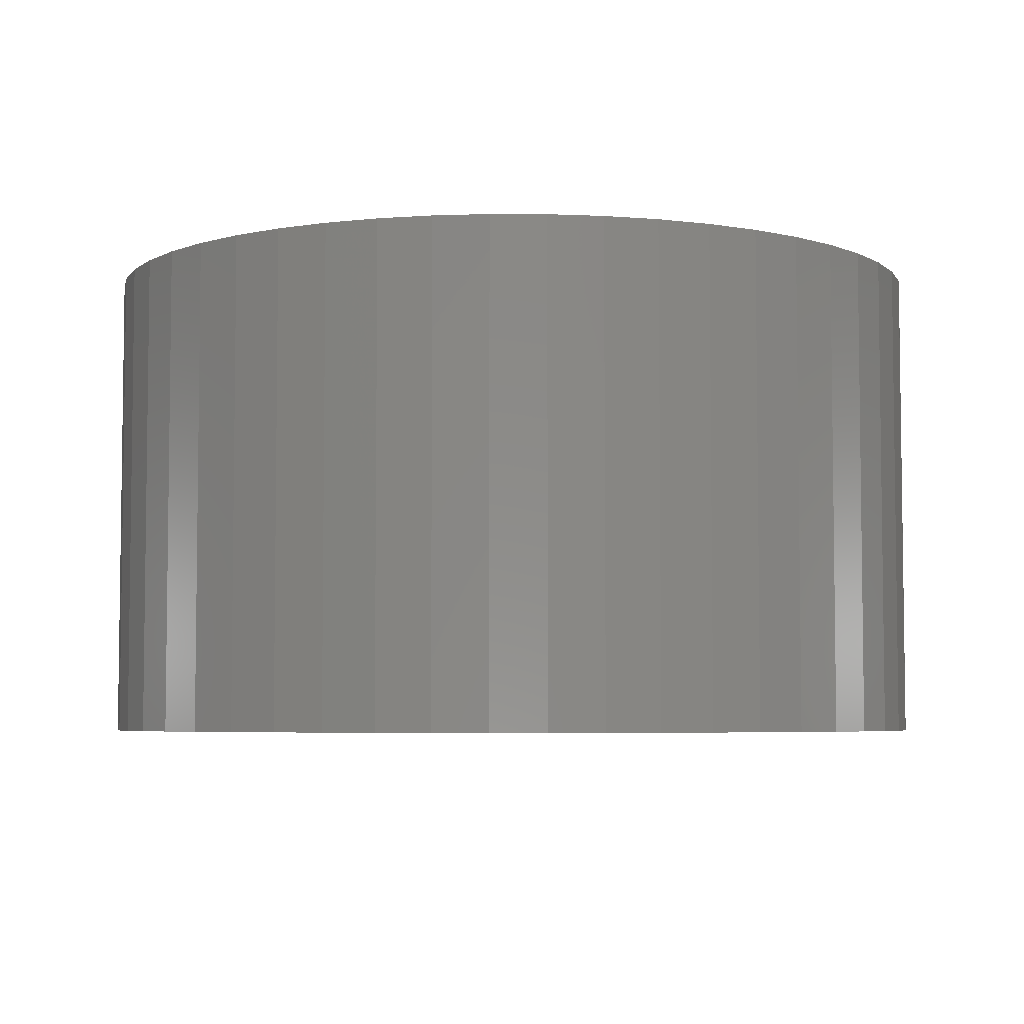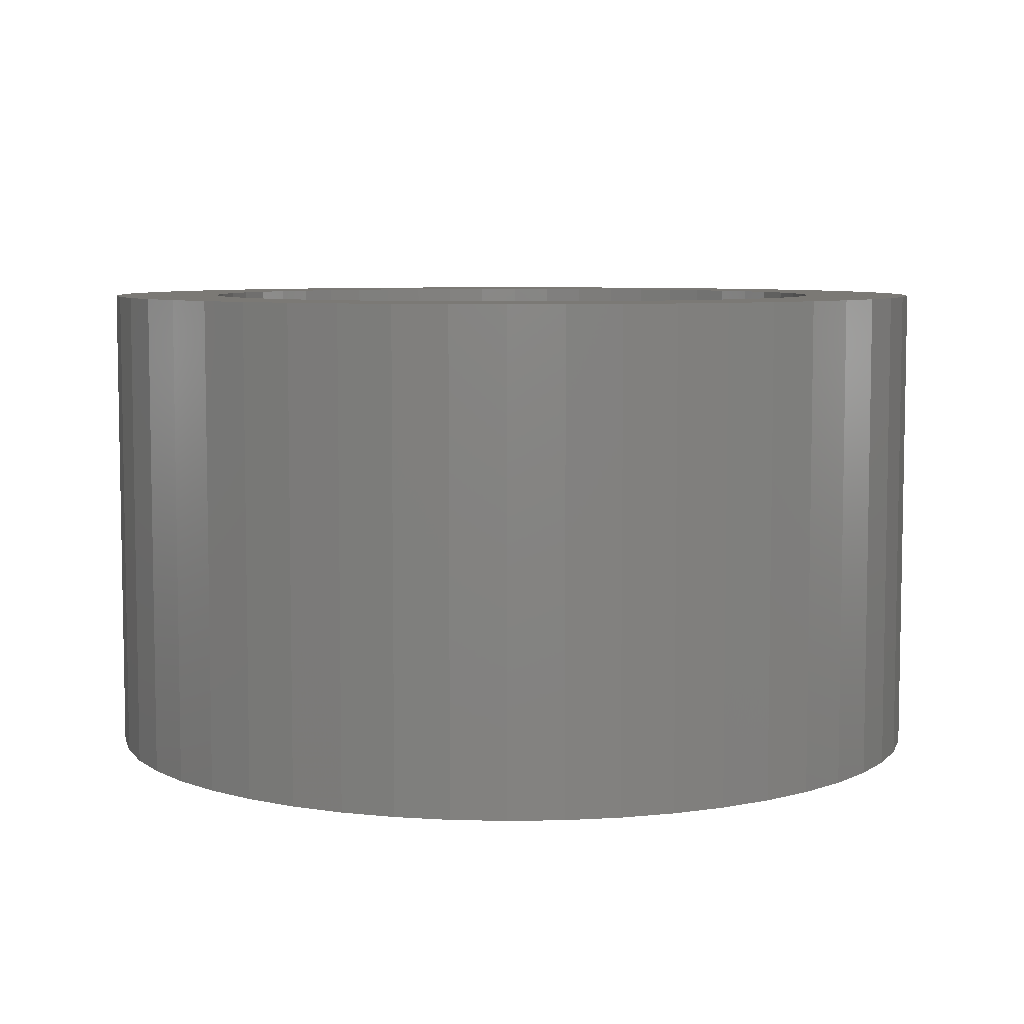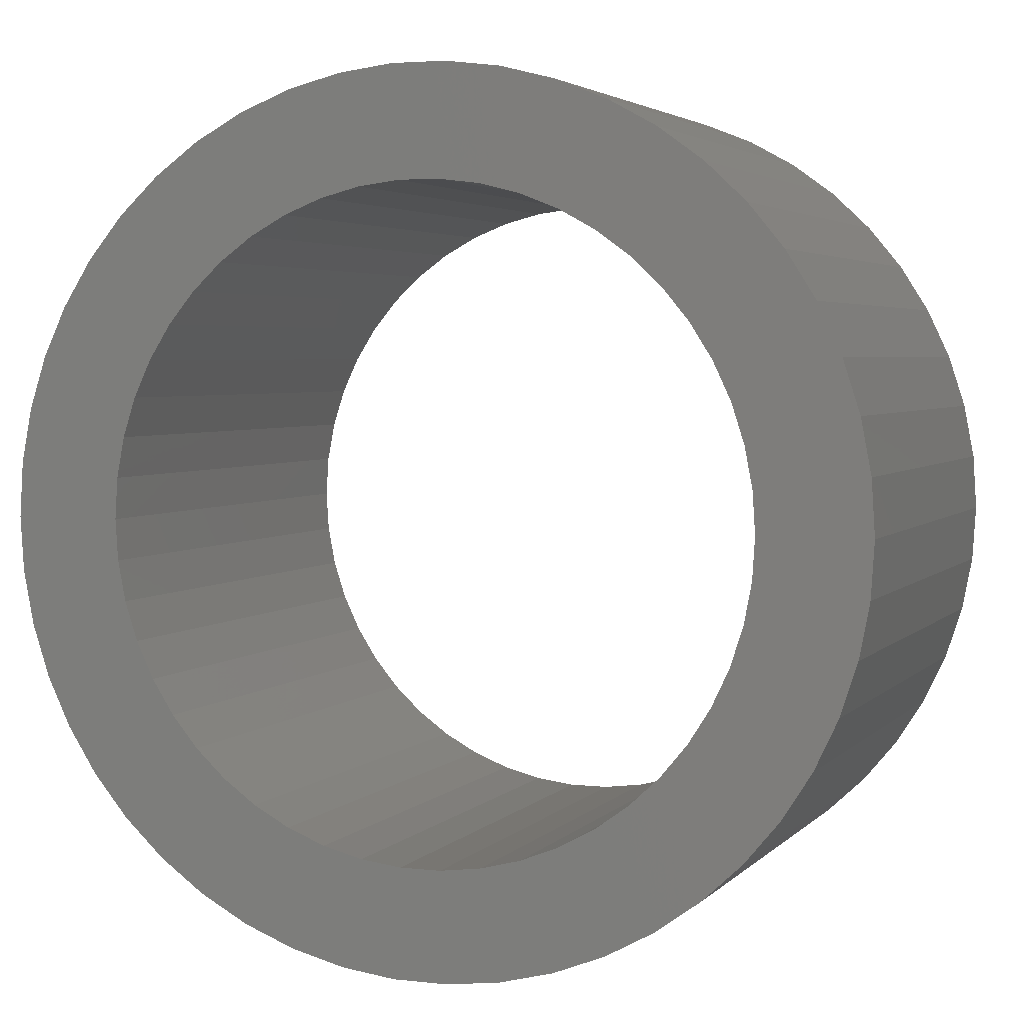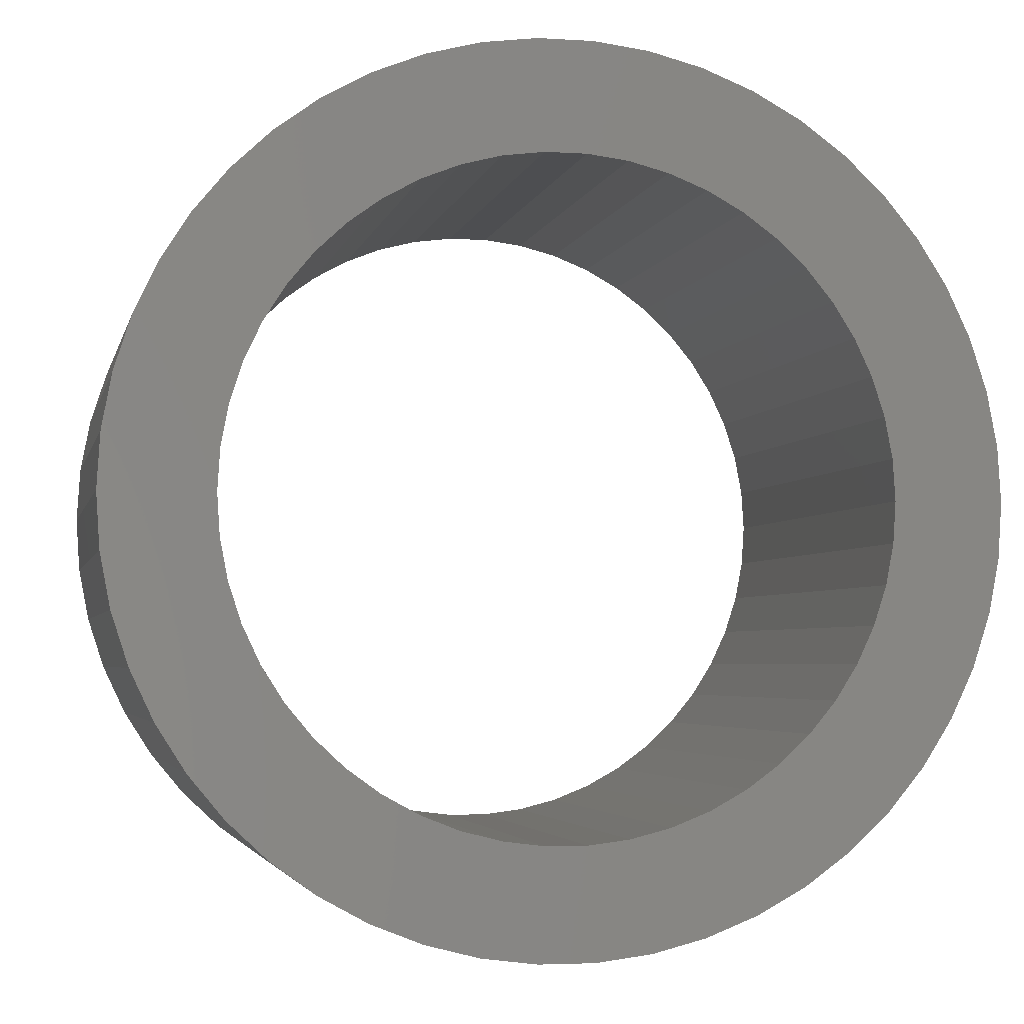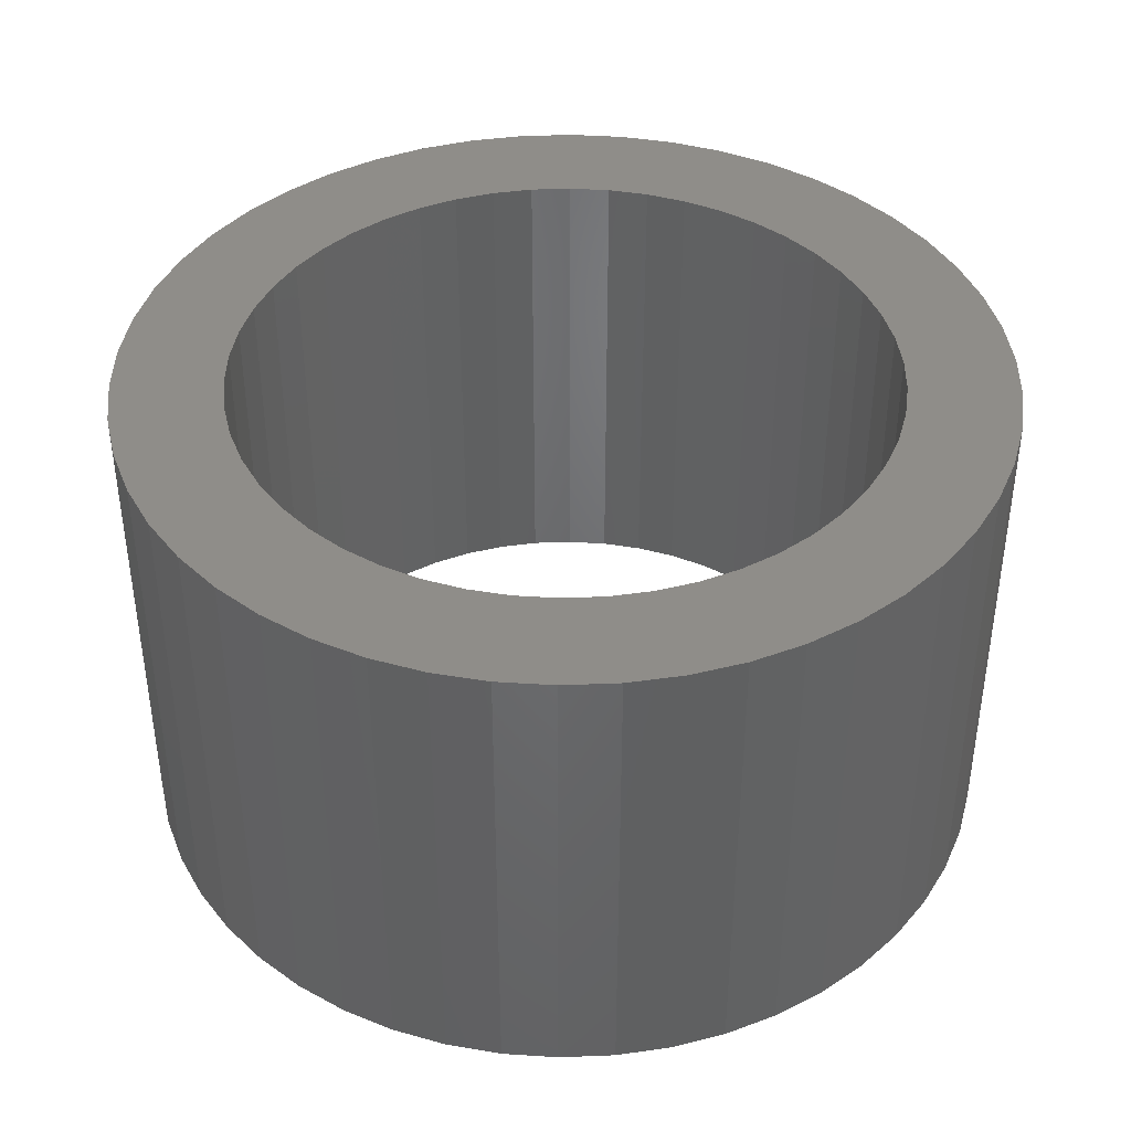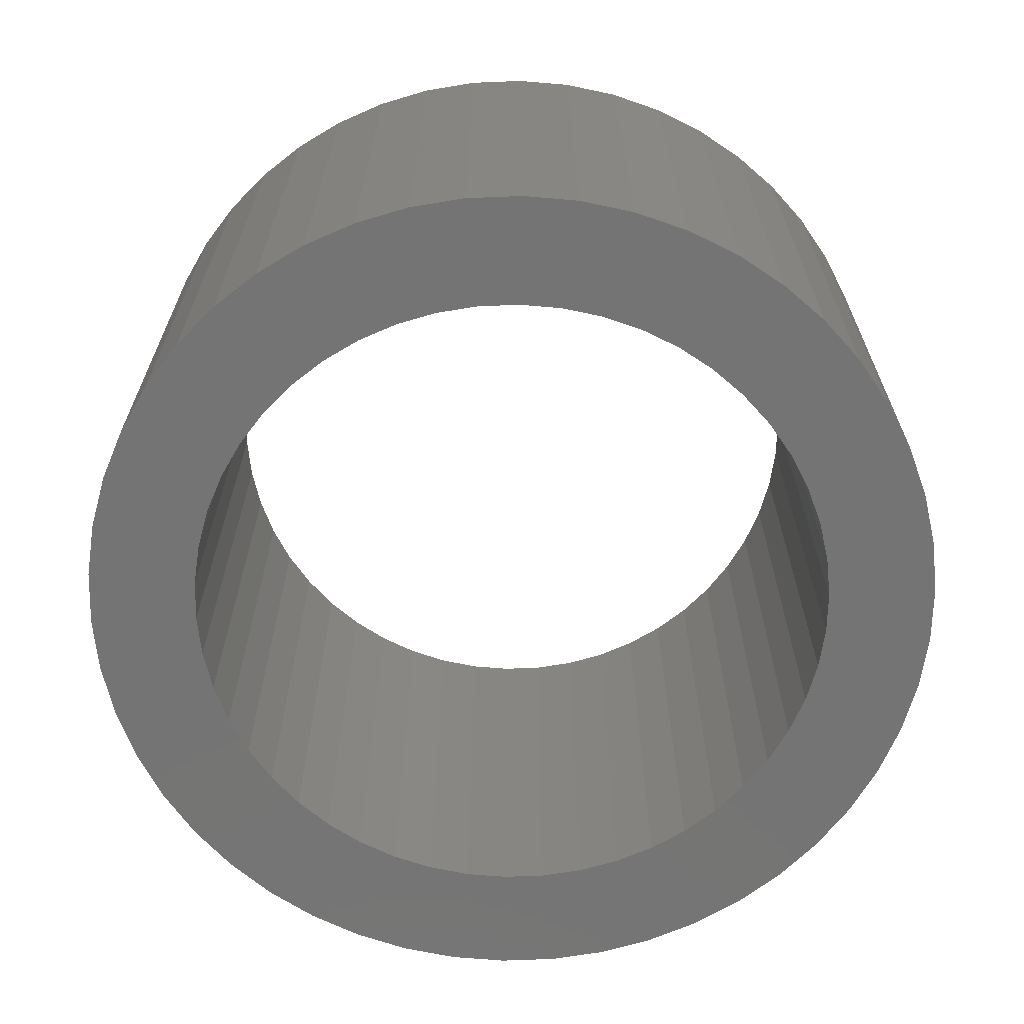
<metadata>
{"format":"stl","ext":"stl","renderer":"f3d","projection":"perspective","resolution":1024,"background":"white","views":[{"elev":-5.1,"azim":-8.0,"up":"+Z"},{"elev":6.7,"azim":-82.2,"up":"+Z"},{"elev":3.6,"azim":20.9,"up":"+Y"},{"elev":-3.5,"azim":168.0,"up":"+Y"},{"elev":40.8,"azim":-38.7,"up":"+Z"},{"elev":-66.5,"azim":139.1,"up":"+Z"}]}
</metadata>
<code>
# stl→obj: 200 verts, 400 faces
v 8 0 4.5
v 7.937 1.003 -4.5
v 7.937 1.003 4.5
v 8 0 -4.5
v -8 0 -4.5
v -7.937 1.003 4.5
v -7.937 1.003 -4.5
v -8 0 4.5
v 0.5023 7.984 -4.5
v -0.5023 7.984 4.5
v 0.5023 7.984 4.5
v -0.5023 7.984 -4.5
v -0.5023 -7.984 -4.5
v 0.5023 -7.984 4.5
v -0.5023 -7.984 4.5
v 0.5023 -7.984 -4.5
v 5.832 5.476 -4.5
v 5.099 6.164 4.5
v 5.832 5.476 4.5
v 5.099 6.164 -4.5
v -5.099 6.164 -4.5
v -5.832 5.476 4.5
v -5.099 6.164 4.5
v -5.832 5.476 -4.5
v -2.472 7.608 -4.5
v -3.406 7.239 4.5
v -2.472 7.608 4.5
v -3.406 7.239 -4.5
v 7.01 -3.854 4.5
v 7.438 -2.945 -4.5
v 7.438 -2.945 4.5
v 7.01 -3.854 -4.5
v 7.438 2.945 4.5
v 7.01 3.854 -4.5
v 7.01 3.854 4.5
v 7.438 2.945 -4.5
v 3.406 7.239 -4.5
v 2.472 7.608 4.5
v 3.406 7.239 4.5
v 2.472 7.608 -4.5
v 1.499 7.858 4.5
v 1.499 7.858 -4.5
v 4.287 6.755 -4.5
v 4.287 6.755 4.5
v -7.438 2.945 -4.5
v -7.01 3.854 4.5
v -7.01 3.854 -4.5
v -7.438 2.945 4.5
v -6.472 4.702 -4.5
v -6.472 4.702 4.5
v 6 0 4.5
v 5.953 0.752 4.5
v 7.749 1.99 4.5
v 7.937 -1.003 4.5
v 5.811 1.492 4.5
v 5.953 -0.752 4.5
v 5.579 2.209 4.5
v 7.749 -1.99 4.5
v 5.258 2.891 4.5
v 6.472 4.702 4.5
v 5.811 -1.492 4.5
v 4.854 3.527 4.5
v 4.374 4.107 4.5
v 3.825 4.623 4.5
v 3.215 5.066 4.5
v 2.555 5.429 4.5
v 1.854 5.706 4.5
v 1.124 5.894 4.5
v 0.3767 5.988 4.5
v -0.3767 5.988 4.5
v -1.124 5.894 4.5
v -1.499 7.858 4.5
v -1.854 5.706 4.5
v -2.555 5.429 4.5
v -3.215 5.066 4.5
v -4.287 6.755 4.5
v -3.825 4.623 4.5
v -4.374 4.107 4.5
v -4.854 3.527 4.5
v -5.258 2.891 4.5
v -5.579 2.209 4.5
v -5.811 1.492 4.5
v 5.579 -2.209 4.5
v 5.258 -2.891 4.5
v 6.472 -4.702 4.5
v 4.854 -3.527 4.5
v 5.832 -5.476 4.5
v 4.374 -4.107 4.5
v 5.099 -6.164 4.5
v 3.825 -4.623 4.5
v 4.287 -6.755 4.5
v 3.215 -5.066 4.5
v 3.406 -7.239 4.5
v 2.555 -5.429 4.5
v 2.472 -7.608 4.5
v 1.854 -5.706 4.5
v 1.499 -7.858 4.5
v 1.124 -5.894 4.5
v 0.3767 -5.988 4.5
v -0.3767 -5.988 4.5
v -1.124 -5.894 4.5
v -1.499 -7.858 4.5
v -1.854 -5.706 4.5
v -2.472 -7.608 4.5
v -2.555 -5.429 4.5
v -3.406 -7.239 4.5
v -3.215 -5.066 4.5
v -4.287 -6.755 4.5
v -3.825 -4.623 4.5
v -5.099 -6.164 4.5
v -4.374 -4.107 4.5
v -5.832 -5.476 4.5
v -4.854 -3.527 4.5
v -6.472 -4.702 4.5
v -5.258 -2.891 4.5
v -7.01 -3.854 4.5
v -5.579 -2.209 4.5
v -7.438 -2.945 4.5
v -5.811 -1.492 4.5
v -7.749 -1.99 4.5
v -5.953 -0.752 4.5
v -7.937 -1.003 4.5
v -6 0 4.5
v -7.749 1.99 4.5
v -5.953 0.752 4.5
v -1.499 7.858 -4.5
v 6 0 -4.5
v 7.937 -1.003 -4.5
v 5.953 -0.752 -4.5
v 7.749 -1.99 -4.5
v 5.811 -1.492 -4.5
v 5.953 0.752 -4.5
v 5.579 -2.209 -4.5
v 7.749 1.99 -4.5
v 5.258 -2.891 -4.5
v 6.472 -4.702 -4.5
v 5.811 1.492 -4.5
v 4.854 -3.527 -4.5
v 5.832 -5.476 -4.5
v 4.374 -4.107 -4.5
v 5.099 -6.164 -4.5
v 3.825 -4.623 -4.5
v 4.287 -6.755 -4.5
v 3.215 -5.066 -4.5
v 3.406 -7.239 -4.5
v 2.555 -5.429 -4.5
v 2.472 -7.608 -4.5
v 1.854 -5.706 -4.5
v 1.499 -7.858 -4.5
v 1.124 -5.894 -4.5
v 0.3767 -5.988 -4.5
v -0.3767 -5.988 -4.5
v -1.124 -5.894 -4.5
v -1.499 -7.858 -4.5
v -1.854 -5.706 -4.5
v -2.472 -7.608 -4.5
v -2.555 -5.429 -4.5
v -3.406 -7.239 -4.5
v -3.215 -5.066 -4.5
v -4.287 -6.755 -4.5
v -3.825 -4.623 -4.5
v -5.099 -6.164 -4.5
v -4.374 -4.107 -4.5
v -5.832 -5.476 -4.5
v -4.854 -3.527 -4.5
v -6.472 -4.702 -4.5
v -5.258 -2.891 -4.5
v -7.01 -3.854 -4.5
v -5.579 -2.209 -4.5
v -7.438 -2.945 -4.5
v -5.811 -1.492 -4.5
v 5.579 2.209 -4.5
v 5.258 2.891 -4.5
v 6.472 4.702 -4.5
v 4.854 3.527 -4.5
v 4.374 4.107 -4.5
v 3.825 4.623 -4.5
v 3.215 5.066 -4.5
v 2.555 5.429 -4.5
v 1.854 5.706 -4.5
v 1.124 5.894 -4.5
v 0.3767 5.988 -4.5
v -0.3767 5.988 -4.5
v -1.124 5.894 -4.5
v -1.854 5.706 -4.5
v -2.555 5.429 -4.5
v -3.215 5.066 -4.5
v -4.287 6.755 -4.5
v -3.825 4.623 -4.5
v -4.374 4.107 -4.5
v -4.854 3.527 -4.5
v -5.258 2.891 -4.5
v -5.579 2.209 -4.5
v -5.811 1.492 -4.5
v -7.749 1.99 -4.5
v -5.953 0.752 -4.5
v -6 0 -4.5
v -7.749 -1.99 -4.5
v -5.953 -0.752 -4.5
v -7.937 -1.003 -4.5
f 1 2 3
f 2 1 4
f 5 6 7
f 6 5 8
f 9 10 11
f 10 9 12
f 13 14 15
f 14 13 16
f 17 18 19
f 18 17 20
f 21 22 23
f 22 21 24
f 25 26 27
f 26 25 28
f 29 30 31
f 30 29 32
f 33 34 35
f 34 33 36
f 37 38 39
f 38 37 40
f 40 41 38
f 41 40 42
f 43 39 44
f 39 43 37
f 45 46 47
f 46 45 48
f 49 22 24
f 22 49 50
f 51 1 3
f 52 3 53
f 1 51 54
f 55 53 33
f 56 54 51
f 57 33 35
f 54 56 58
f 59 35 60
f 61 58 56
f 58 61 31
f 3 52 51
f 62 60 19
f 53 55 52
f 33 57 55
f 35 59 57
f 63 19 18
f 60 62 59
f 19 63 62
f 64 18 44
f 18 64 63
f 65 44 39
f 44 65 64
f 39 66 65
f 38 66 39
f 38 67 66
f 41 67 38
f 41 68 67
f 11 68 41
f 11 69 68
f 11 70 69
f 10 70 11
f 10 71 70
f 72 71 10
f 72 73 71
f 27 73 72
f 27 74 73
f 26 74 27
f 74 26 75
f 76 75 26
f 75 76 77
f 23 77 76
f 77 23 78
f 22 78 23
f 78 22 79
f 50 79 22
f 79 50 80
f 46 80 50
f 80 46 81
f 48 81 46
f 81 48 82
f 83 31 61
f 31 83 29
f 84 29 83
f 29 84 85
f 86 85 84
f 85 86 87
f 88 87 86
f 87 88 89
f 90 89 88
f 89 90 91
f 92 91 90
f 91 92 93
f 94 93 92
f 94 95 93
f 96 95 94
f 96 97 95
f 98 97 96
f 98 14 97
f 99 14 98
f 100 14 99
f 100 15 14
f 101 15 100
f 101 102 15
f 103 102 101
f 103 104 102
f 105 104 103
f 106 105 107
f 105 106 104
f 108 107 109
f 107 108 106
f 110 109 111
f 112 111 113
f 109 110 108
f 114 113 115
f 116 115 117
f 118 117 119
f 111 112 110
f 120 119 121
f 122 121 123
f 124 82 48
f 113 114 112
f 82 124 125
f 115 116 114
f 6 125 124
f 117 118 116
f 125 6 123
f 119 120 118
f 8 123 6
f 121 122 120
f 123 8 122
f 126 27 72
f 27 126 25
f 127 4 128
f 129 128 130
f 4 127 2
f 131 130 30
f 132 2 127
f 133 30 32
f 2 132 134
f 135 32 136
f 137 134 132
f 134 137 36
f 128 129 127
f 138 136 139
f 130 131 129
f 30 133 131
f 32 135 133
f 140 139 141
f 136 138 135
f 139 140 138
f 142 141 143
f 141 142 140
f 144 143 145
f 143 144 142
f 145 146 144
f 147 146 145
f 147 148 146
f 149 148 147
f 149 150 148
f 16 150 149
f 16 151 150
f 16 152 151
f 13 152 16
f 13 153 152
f 154 153 13
f 154 155 153
f 156 155 154
f 156 157 155
f 158 157 156
f 157 158 159
f 160 159 158
f 159 160 161
f 162 161 160
f 161 162 163
f 164 163 162
f 163 164 165
f 166 165 164
f 165 166 167
f 168 167 166
f 167 168 169
f 170 169 168
f 169 170 171
f 172 36 137
f 36 172 34
f 173 34 172
f 34 173 174
f 175 174 173
f 174 175 17
f 176 17 175
f 17 176 20
f 177 20 176
f 20 177 43
f 178 43 177
f 43 178 37
f 179 37 178
f 179 40 37
f 180 40 179
f 180 42 40
f 181 42 180
f 181 9 42
f 182 9 181
f 183 9 182
f 183 12 9
f 184 12 183
f 184 126 12
f 185 126 184
f 185 25 126
f 186 25 185
f 28 186 187
f 186 28 25
f 188 187 189
f 187 188 28
f 21 189 190
f 24 190 191
f 189 21 188
f 49 191 192
f 47 192 193
f 45 193 194
f 190 24 21
f 195 194 196
f 7 196 197
f 198 171 170
f 191 49 24
f 171 198 199
f 192 47 49
f 200 199 198
f 193 45 47
f 199 200 197
f 194 195 45
f 5 197 200
f 196 7 195
f 197 5 7
f 16 97 14
f 97 16 149
f 53 36 33
f 36 53 134
f 3 134 53
f 134 3 2
f 60 17 19
f 17 60 174
f 35 174 60
f 174 35 34
f 42 11 41
f 11 42 9
f 20 44 18
f 44 20 43
f 47 50 49
f 50 47 46
f 195 48 45
f 48 195 124
f 7 124 195
f 124 7 6
f 28 76 26
f 76 28 188
f 188 23 76
f 23 188 21
f 12 72 10
f 72 12 126
f 54 4 1
f 4 54 128
f 87 136 85
f 136 87 139
f 164 110 112
f 110 164 162
f 168 118 170
f 118 168 116
f 164 114 166
f 114 164 112
f 145 91 93
f 91 145 143
f 31 130 58
f 130 31 30
f 85 32 29
f 32 85 136
f 156 102 104
f 102 156 154
f 198 122 200
f 122 198 120
f 200 8 5
f 8 200 122
f 170 120 198
f 120 170 118
f 141 87 89
f 87 141 139
f 147 93 95
f 93 147 145
f 149 95 97
f 95 149 147
f 58 128 54
f 128 58 130
f 154 15 102
f 15 154 13
f 158 104 106
f 104 158 156
f 166 116 168
f 116 166 114
f 143 89 91
f 89 143 141
f 160 106 108
f 106 160 158
f 162 108 110
f 108 162 160
f 127 52 132
f 52 127 51
f 123 196 125
f 196 123 197
f 183 69 70
f 69 183 182
f 151 100 99
f 100 151 152
f 177 63 64
f 63 177 176
f 190 77 78
f 77 190 189
f 186 73 74
f 73 186 185
f 172 59 173
f 59 172 57
f 132 55 137
f 55 132 52
f 180 66 67
f 66 180 179
f 181 67 68
f 67 181 180
f 179 65 66
f 65 179 178
f 81 192 80
f 192 81 193
f 80 191 79
f 191 80 192
f 82 193 81
f 193 82 194
f 189 75 77
f 75 189 187
f 184 70 71
f 70 184 183
f 133 61 131
f 61 133 83
f 150 99 98
f 99 150 151
f 137 57 172
f 57 137 55
f 175 63 176
f 63 175 62
f 173 62 175
f 62 173 59
f 182 68 69
f 68 182 181
f 178 64 65
f 64 178 177
f 79 190 78
f 190 79 191
f 125 194 82
f 194 125 196
f 187 74 75
f 74 187 186
f 185 71 73
f 71 185 184
f 129 51 127
f 51 129 56
f 140 90 88
f 90 140 142
f 131 56 129
f 56 131 61
f 155 105 103
f 105 155 157
f 115 169 117
f 169 115 167
f 146 96 94
f 96 146 148
f 144 94 92
f 94 144 146
f 135 83 133
f 83 135 84
f 140 86 138
f 86 140 88
f 117 171 119
f 171 117 169
f 148 98 96
f 98 148 150
f 142 92 90
f 92 142 144
f 138 84 135
f 84 138 86
f 152 101 100
f 101 152 153
f 161 111 109
f 111 161 163
f 153 103 101
f 103 153 155
f 111 165 113
f 165 111 163
f 113 167 115
f 167 113 165
f 119 199 121
f 199 119 171
f 121 197 123
f 197 121 199
f 157 107 105
f 107 157 159
f 159 109 107
f 109 159 161

</code>
